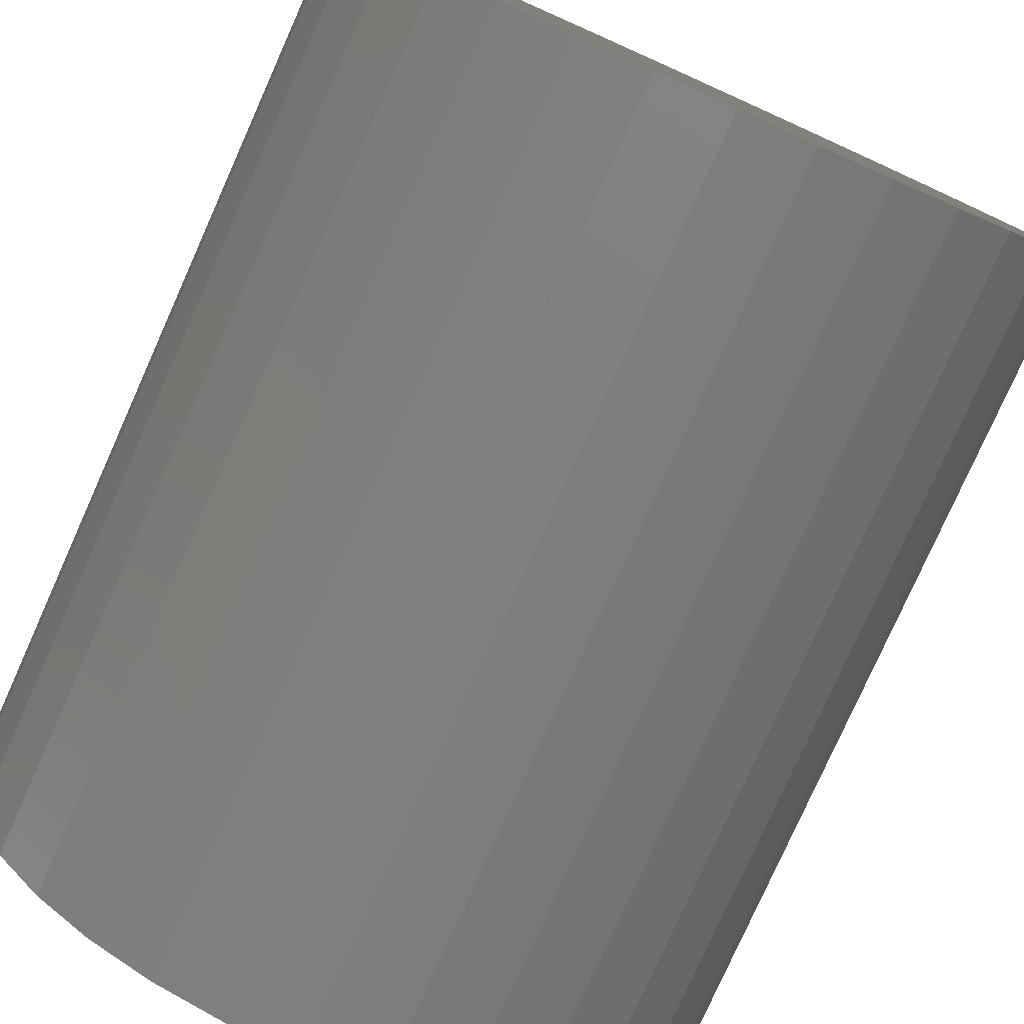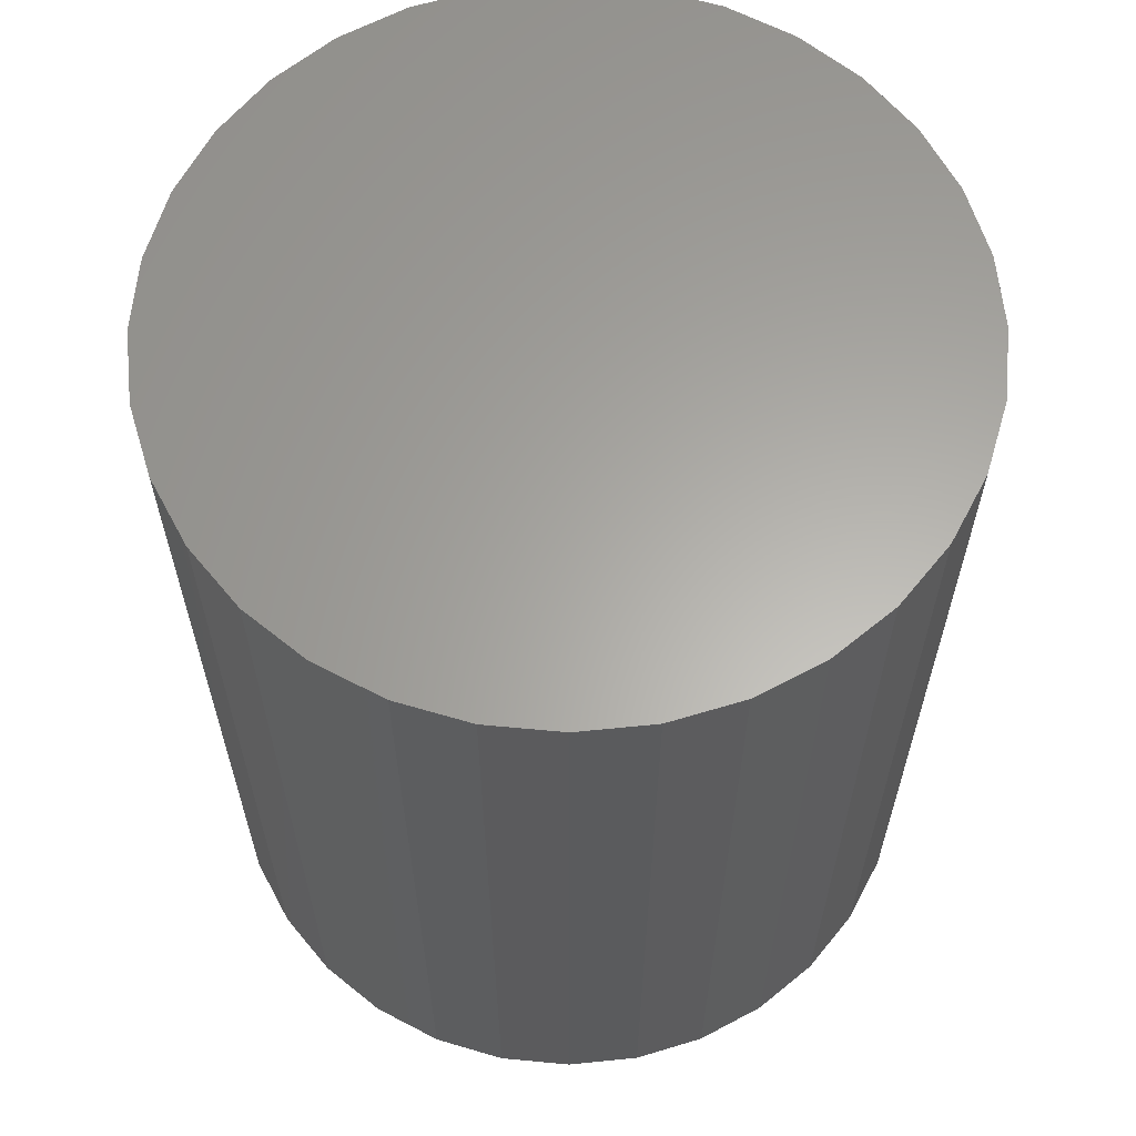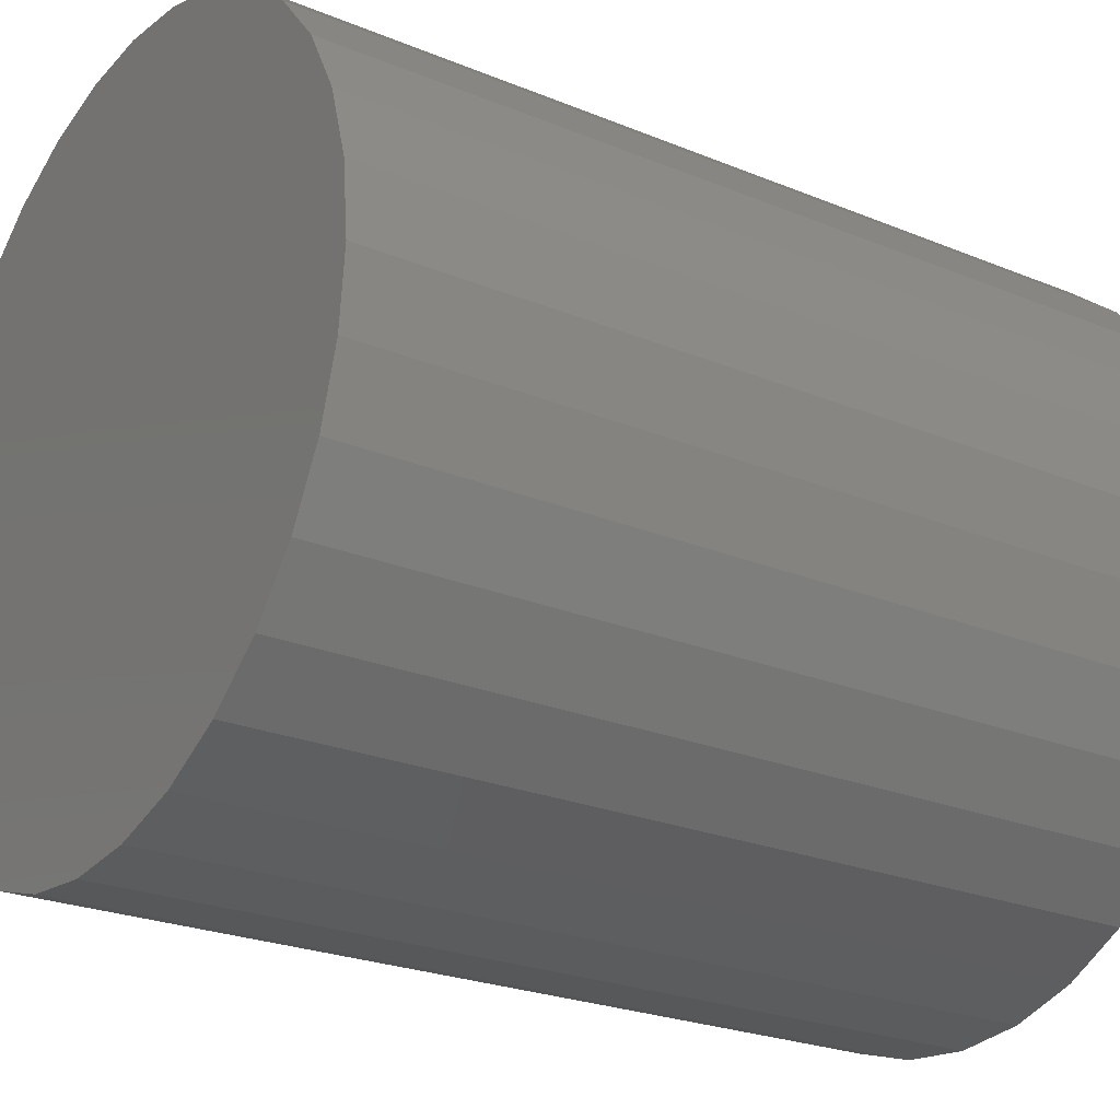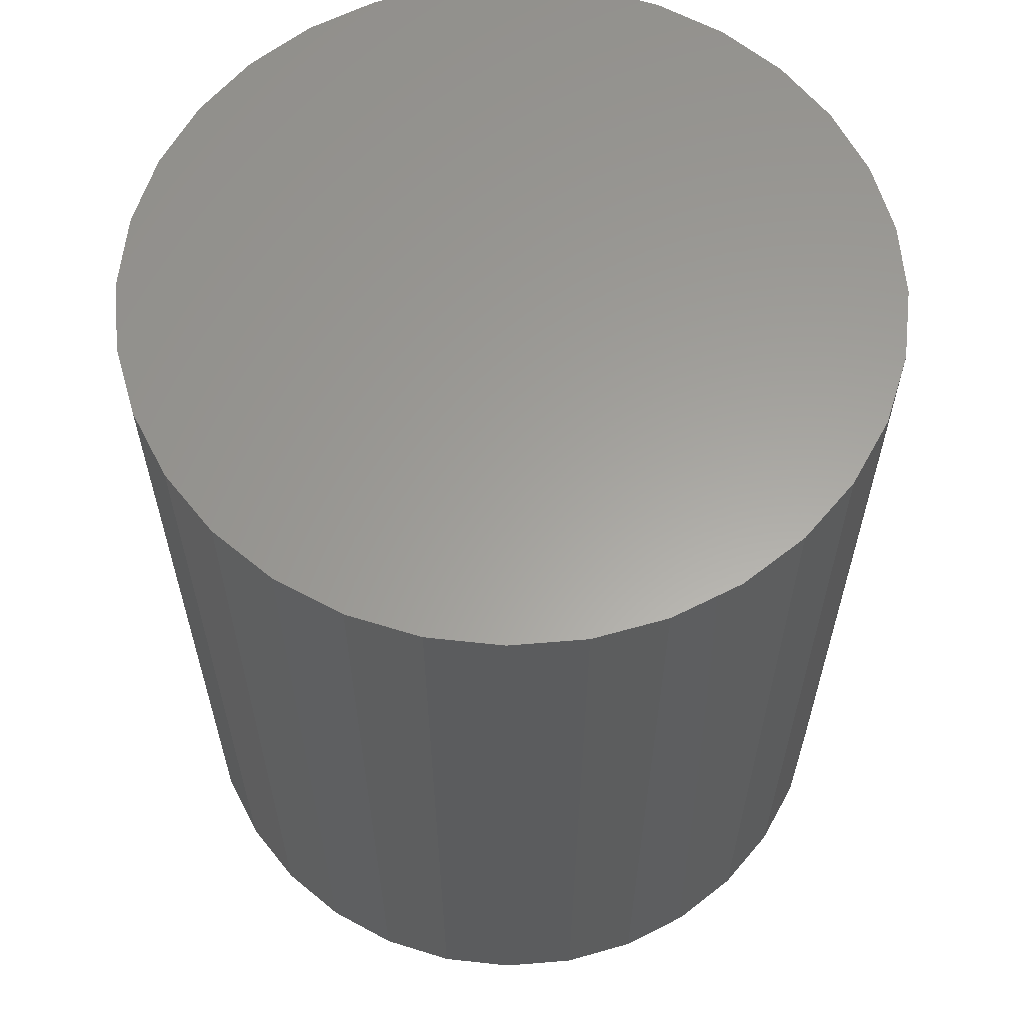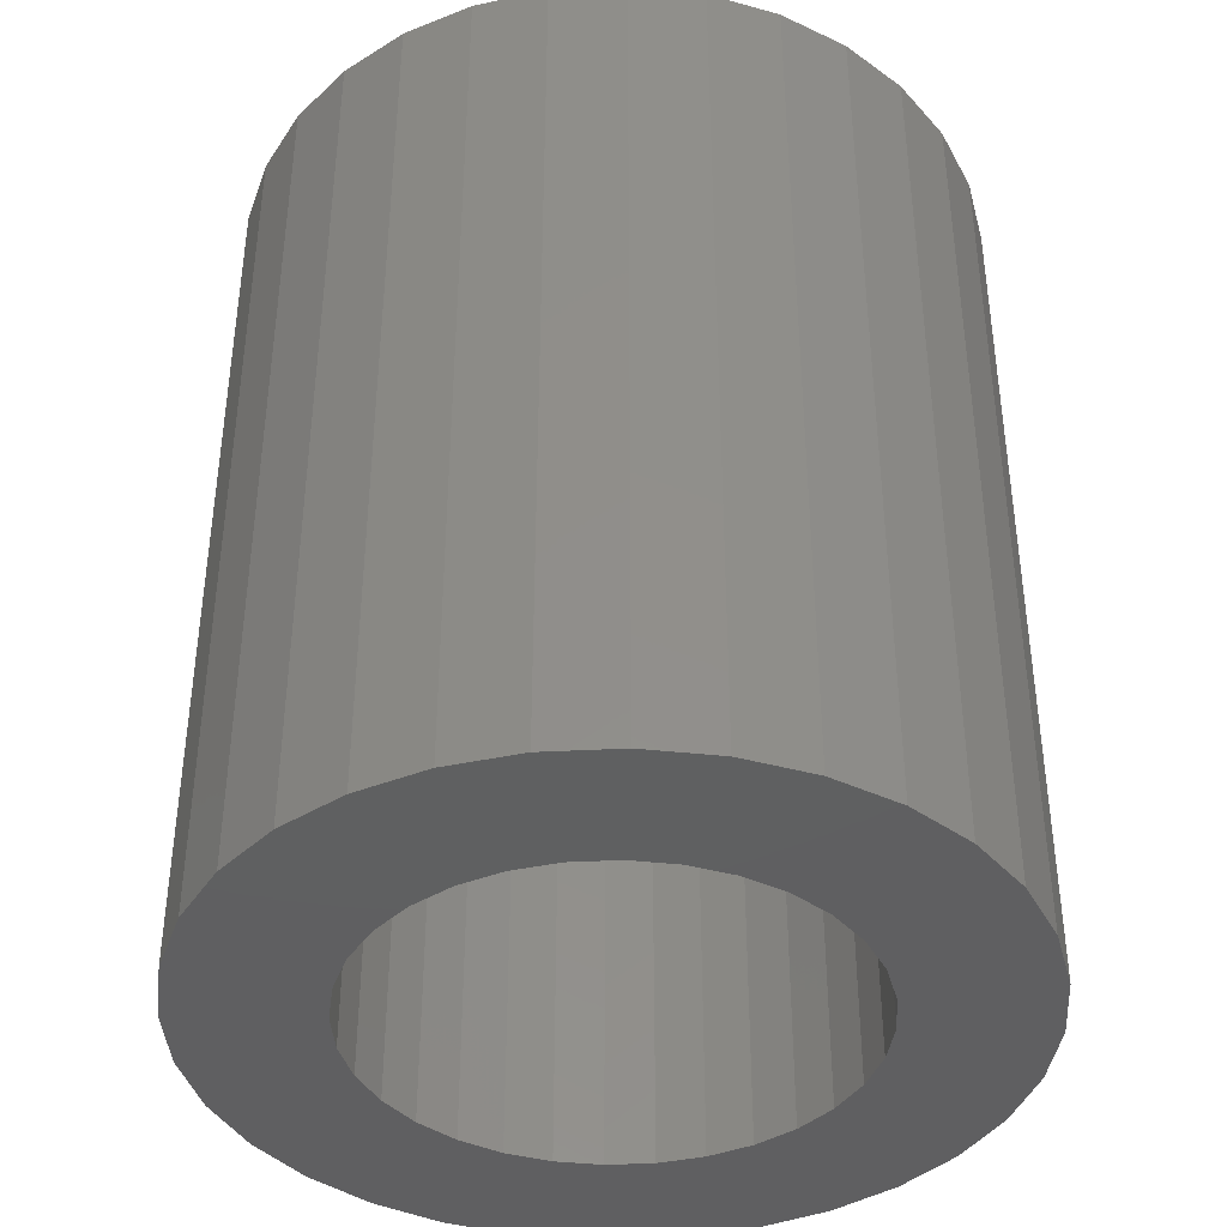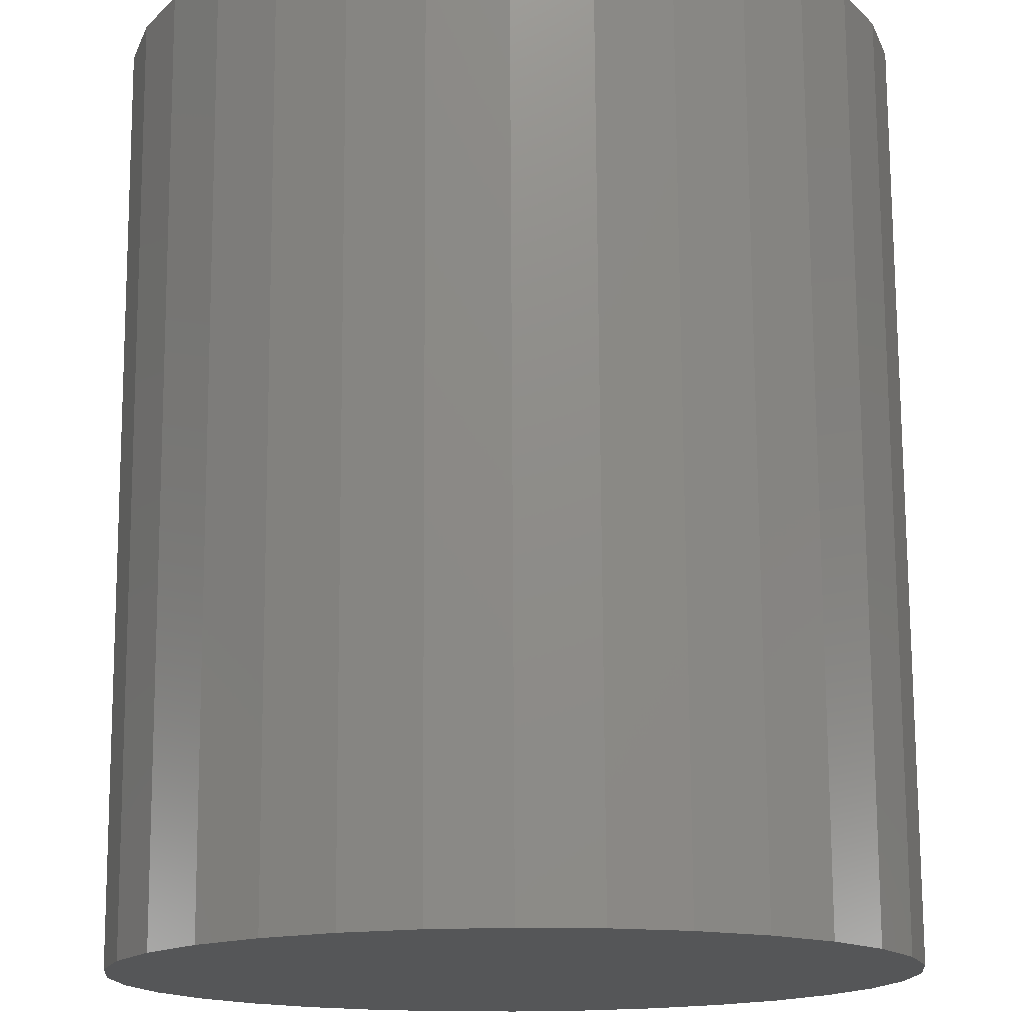
<metadata>
{"format":"stl","ext":"stl","renderer":"f3d","projection":"perspective","resolution":1024,"background":"white","views":[{"elev":-78.8,"azim":-24.1,"up":"+Y"},{"elev":62.6,"azim":-135.2,"up":"+Z"},{"elev":-24.0,"azim":55.5,"up":"+Y"},{"elev":61.3,"azim":79.5,"up":"+Z"},{"elev":-40.0,"azim":-114.5,"up":"+Z"},{"elev":74.8,"azim":-0.3,"up":"+Y"}]}
</metadata>
<code>
# stl→obj: 152 verts, 300 faces
v -0.1094 0 0.75
v -0.1094 0.1016 0.75
v -1.388e-17 0 0.75
v -1.388e-17 0.1016 0.75
v -0.1094 0 0.7031
v -0.1094 0.1094 0.7031
v -0.1094 0.1094 0.7422
v -0.1094 0.1092 0.7437
v -0.1094 0.1088 0.7452
v -0.1094 0.1081 0.7465
v -0.1094 0.1071 0.7477
v -0.1094 0.1059 0.7487
v -0.1094 0.1046 0.7494
v -0.1094 0.1031 0.7498
v -1.388e-17 0.1094 0.7422
v -1.388e-17 0.1094 0.7031
v -1.388e-17 0.1059 0.7487
v -1.388e-17 0.1031 0.7498
v -1.388e-17 0.1046 0.7494
v -1.388e-17 0 0.7031
v -1.388e-17 0.1071 0.7477
v -1.388e-17 0.1081 0.7465
v -1.388e-17 0.1088 0.7452
v -1.388e-17 0.1092 0.7437
v -0.2145 0.04322 0.7031
v -0.2188 2.713e-17 0.7031
v -0.2145 -0.04322 0.7031
v -0.2019 0.08478 0.7031
v 0.002796 0.2215 0.7031
v 0.04602 0.2173 0.7031
v -0.04043 0.2173 0.7031
v 0.04602 -0.2173 0.7031
v -0.04043 -0.2173 0.7031
v 0.08758 -0.2047 0.7031
v 0.002796 -0.2215 0.7031
v -0.1814 0.1231 0.7031
v -0.1539 0.1567 0.7031
v -0.1203 0.1842 0.7031
v -0.08199 0.2047 0.7031
v -0.08199 -0.2047 0.7031
v -0.1203 -0.1842 0.7031
v -0.1539 -0.1567 0.7031
v -0.1814 -0.1231 0.7031
v -0.2019 -0.08478 0.7031
v 0.187 0.1231 0.7031
v 0.2075 0.08478 0.7031
v 0.2201 0.04322 0.7031
v 0.2243 0 0.7031
v 0.2201 -0.04322 0.7031
v 0.2075 -0.08478 0.7031
v 0.187 -0.1231 0.7031
v 0.1595 -0.1567 0.7031
v 0.1259 -0.1842 0.7031
v 0.08758 0.2047 0.7031
v 0.1259 0.1842 0.7031
v 0.1595 0.1567 0.7031
v -0.1814 0.1231 0
v -0.3246 0.1356 0
v -0.1539 0.1567 0
v -0.08199 -0.2047 0
v -0.2918 -0.1969 0
v -0.1203 -0.1842 0
v 0.3302 0.1356 0
v 0.187 0.1231 0
v 0.1595 0.1567 0
v 0.2974 -0.1969 0
v 0.08758 -0.2047 0
v 0.1259 -0.1842 0
v 0.2534 -0.2506 0
v 0.04602 -0.2173 0
v 0.002796 0.2215 0
v -0.2478 0.2506 0
v -0.1941 0.2946 0
v -0.1328 0.3274 0
v -0.06634 0.3475 0
v 0.002796 0.3544 0
v 0.07193 0.3475 0
v 0.1384 0.3274 0
v 0.1997 0.2946 0
v 0.2534 0.2506 0
v 0.04602 0.2173 0
v -0.04043 0.2173 0
v -0.08199 0.2047 0
v -0.2918 0.1969 0
v 0.002796 -0.2215 0
v 0.1997 -0.2946 0
v 0.1384 -0.3274 0
v 0.07193 -0.3475 0
v 0.002796 -0.3544 0
v -0.06634 -0.3475 0
v -0.1328 -0.3274 0
v -0.1941 -0.2946 0
v -0.2478 -0.2506 0
v -0.04043 -0.2173 0
v -0.1203 0.1842 0
v -0.2188 2.713e-17 0
v -0.3516 -1.14e-16 0
v -0.2145 0.04322 0
v -0.3448 0.06913 0
v -0.2019 0.08478 0
v -0.2019 -0.08478 0
v -0.3448 -0.06913 0
v -0.2145 -0.04322 0
v -0.1539 -0.1567 0
v -0.3246 -0.1356 0
v -0.1814 -0.1231 0
v 0.08758 0.2047 0
v 0.2974 0.1969 0
v 0.1259 0.1842 0
v 0.2243 0 0
v 0.2201 0.04322 0
v 0.3572 -4.015e-16 0
v 0.2075 0.08478 0
v 0.3503 0.06913 0
v 0.2075 -0.08478 0
v 0.2201 -0.04322 0
v 0.3503 -0.06913 0
v 0.1595 -0.1567 0
v 0.187 -0.1231 0
v 0.3302 -0.1356 0
v 0.3572 0 0.8359
v 0.3503 -0.06913 0.8359
v 0.3302 -0.1356 0.8359
v 0.2974 -0.1969 0.8359
v 0.2534 -0.2506 0.8359
v 0.1997 -0.2946 0.8359
v 0.1384 -0.3274 0.8359
v 0.07193 -0.3475 0.8359
v 0.002796 -0.3544 0.8359
v -0.06634 -0.3475 0.8359
v -0.1328 -0.3274 0.8359
v -0.1941 -0.2946 0.8359
v -0.2478 -0.2506 0.8359
v -0.2918 -0.1969 0.8359
v -0.3246 -0.1356 0.8359
v -0.3448 -0.06913 0.8359
v -0.3516 2.008e-16 0.8359
v -0.3448 0.06913 0.8359
v -0.3246 0.1356 0.8359
v -0.2918 0.1969 0.8359
v -0.2478 0.2506 0.8359
v -0.1941 0.2946 0.8359
v -0.1328 0.3274 0.8359
v -0.06634 0.3475 0.8359
v 0.002796 0.3544 0.8359
v 0.07193 0.3475 0.8359
v 0.1384 0.3274 0.8359
v 0.1997 0.2946 0.8359
v 0.2534 0.2506 0.8359
v 0.2974 0.1969 0.8359
v 0.3302 0.1356 0.8359
v 0.3503 0.06913 0.8359
f 1 2 3
f 3 2 4
f 5 6 7
f 5 7 8
f 5 8 9
f 5 9 10
f 5 10 11
f 5 11 12
f 5 12 13
f 5 13 14
f 5 14 2
f 5 2 1
f 15 7 16
f 16 7 6
f 17 3 4
f 17 4 18
f 17 18 19
f 20 3 17
f 20 17 21
f 20 21 22
f 20 22 23
f 20 23 24
f 20 24 15
f 20 15 16
f 21 10 22
f 22 10 9
f 22 9 23
f 23 9 8
f 23 8 24
f 24 8 7
f 24 7 15
f 10 21 11
f 11 21 17
f 11 17 12
f 12 17 19
f 12 19 13
f 13 19 18
f 13 18 14
f 14 18 4
f 14 4 2
f 1 3 5
f 5 3 20
f 25 5 26
f 5 27 26
f 25 28 5
f 29 30 31
f 32 33 34
f 35 33 32
f 6 5 28
f 6 28 36
f 6 36 37
f 6 37 38
f 6 38 39
f 6 39 31
f 6 31 30
f 6 30 16
f 5 20 34
f 5 34 33
f 5 33 40
f 5 40 41
f 5 41 42
f 5 42 43
f 5 43 44
f 5 44 27
f 20 16 45
f 20 45 46
f 20 46 47
f 20 47 48
f 20 48 49
f 20 49 50
f 20 50 51
f 20 51 52
f 20 52 53
f 20 53 34
f 16 30 54
f 16 54 55
f 16 55 56
f 16 56 45
f 57 58 59
f 60 61 62
f 63 64 65
f 66 67 68
f 67 66 69
f 70 67 69
f 71 72 73
f 71 73 74
f 71 74 75
f 71 75 76
f 71 76 77
f 71 77 78
f 71 78 79
f 71 79 80
f 71 80 81
f 72 71 82
f 72 82 83
f 72 83 84
f 85 70 69
f 85 69 86
f 85 86 87
f 85 87 88
f 85 88 89
f 85 89 90
f 85 90 91
f 85 91 92
f 85 92 93
f 93 61 60
f 93 60 94
f 93 94 85
f 83 95 84
f 84 95 59
f 84 59 58
f 96 97 98
f 98 97 99
f 98 99 100
f 100 99 58
f 100 58 57
f 101 102 103
f 103 102 97
f 103 97 96
f 62 61 104
f 104 61 105
f 104 105 106
f 106 105 102
f 106 102 101
f 81 80 107
f 107 80 108
f 107 108 109
f 109 108 63
f 109 63 65
f 110 111 112
f 112 111 113
f 112 113 114
f 114 113 64
f 114 64 63
f 115 116 117
f 117 116 110
f 117 110 112
f 68 118 66
f 66 118 119
f 66 119 120
f 120 119 115
f 120 115 117
f 85 32 70
f 70 32 34
f 70 34 67
f 67 34 53
f 67 53 68
f 68 53 52
f 68 52 118
f 118 52 51
f 118 51 119
f 119 51 50
f 119 50 115
f 115 50 49
f 115 49 116
f 116 49 48
f 116 48 110
f 32 85 35
f 35 85 94
f 35 94 33
f 33 94 60
f 33 60 40
f 40 60 62
f 40 62 41
f 41 62 104
f 41 104 42
f 42 104 106
f 42 106 43
f 43 106 101
f 43 101 44
f 44 101 103
f 44 103 27
f 27 103 96
f 27 96 26
f 71 31 82
f 82 31 39
f 82 39 83
f 83 39 38
f 83 38 95
f 95 38 37
f 95 37 59
f 59 37 36
f 59 36 57
f 57 36 28
f 57 28 100
f 100 28 25
f 100 25 98
f 98 25 26
f 98 26 96
f 31 71 29
f 29 71 81
f 29 81 30
f 30 81 107
f 30 107 54
f 54 107 109
f 54 109 55
f 55 109 65
f 55 65 56
f 56 65 64
f 56 64 45
f 45 64 113
f 45 113 46
f 46 113 111
f 46 111 47
f 47 111 110
f 47 110 48
f 112 121 117
f 117 121 122
f 117 122 120
f 120 122 123
f 120 123 66
f 66 123 124
f 66 124 69
f 69 124 125
f 69 125 86
f 86 125 126
f 86 126 87
f 87 126 127
f 87 127 88
f 88 127 128
f 88 128 89
f 89 128 129
f 89 129 90
f 90 129 130
f 90 130 91
f 91 130 131
f 91 131 92
f 92 131 132
f 92 132 93
f 93 132 133
f 93 133 61
f 61 133 134
f 61 134 105
f 105 134 135
f 105 135 102
f 102 135 136
f 102 136 97
f 97 136 137
f 97 137 99
f 99 137 138
f 99 138 58
f 58 138 139
f 58 139 84
f 84 139 140
f 84 140 72
f 72 140 141
f 72 141 73
f 73 141 142
f 73 142 74
f 74 142 143
f 74 143 75
f 75 143 144
f 75 144 76
f 76 144 145
f 76 145 77
f 77 145 146
f 77 146 78
f 78 146 147
f 78 147 79
f 79 147 148
f 79 148 80
f 80 148 149
f 80 149 108
f 108 149 150
f 108 150 63
f 63 150 151
f 63 151 114
f 114 151 152
f 114 152 112
f 112 152 121
f 144 146 145
f 146 144 147
f 147 144 143
f 147 143 148
f 148 143 142
f 148 142 149
f 149 142 141
f 149 141 150
f 150 141 140
f 150 140 151
f 151 140 139
f 151 139 152
f 152 139 138
f 152 138 121
f 121 138 137
f 121 137 122
f 122 137 136
f 122 136 123
f 123 136 135
f 123 135 124
f 124 135 134
f 124 134 125
f 125 134 133
f 125 133 126
f 126 133 132
f 126 132 127
f 127 132 131
f 127 131 128
f 128 131 130
f 128 130 129

</code>
